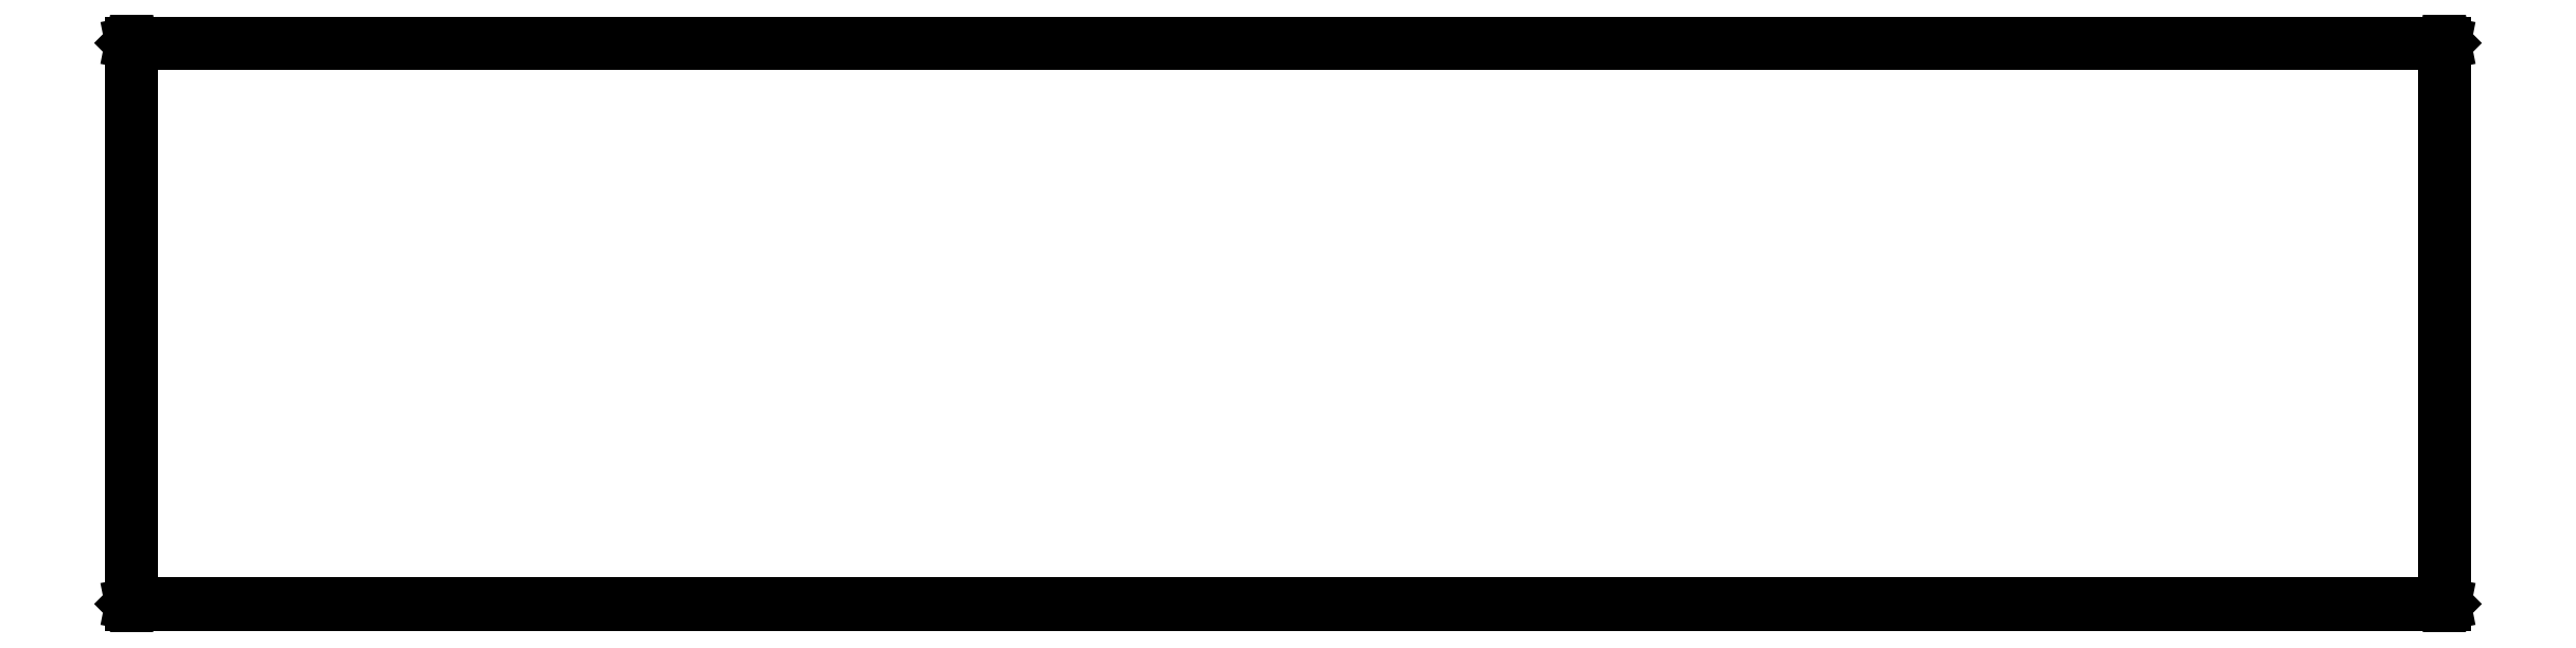
<metadata>
{"format":"dxf","ext":"dxf","renderer":"ezdxf+matplotlib","layout":"modelspace","background":"white","min_lineweight":24,"dpi":150}
</metadata>
<code>
0
SECTION
2
ENTITIES
0
LINE
8
BLACK
10
17.67
20
-2.697
11
17.67
21
-2.697
0
LINE
8
BLACK
10
17.67
20
-2.697
11
17.67
21
-2.698
0
LINE
8
BLACK
10
17.67
20
-2.698
11
17.67
21
-6.633
0
LINE
8
BLACK
10
17.67
20
-6.633
11
17.67
21
-6.634
0
LINE
8
BLACK
10
17.67
20
-6.634
11
17.67
21
-6.634
0
LINE
8
BLACK
10
17.67
20
-6.634
11
17.67
21
-6.634
0
LINE
8
BLACK
10
17.67
20
-6.634
11
1.46
21
-6.634
0
LINE
8
BLACK
10
1.46
20
-6.634
11
1.459
21
-6.634
0
LINE
8
BLACK
10
1.459
20
-6.634
11
1.459
21
-6.634
0
LINE
8
BLACK
10
1.459
20
-6.634
11
1.459
21
-6.633
0
LINE
8
BLACK
10
1.459
20
-6.633
11
1.459
21
-2.698
0
LINE
8
BLACK
10
1.459
20
-2.698
11
1.459
21
-2.697
0
LINE
8
BLACK
10
1.459
20
-2.697
11
1.459
21
-2.697
0
LINE
8
BLACK
10
1.459
20
-2.697
11
1.46
21
-2.697
0
LINE
8
BLACK
10
1.46
20
-2.697
11
17.67
21
-2.697
0
LINE
8
BLACK
10
17.67
20
-2.697
11
17.67
21
-2.697
0
LINE
8
BLACK
10
1.461
20
-2.699
11
1.461
21
-6.632
0
LINE
8
BLACK
10
1.461
20
-6.632
11
17.67
21
-6.632
0
LINE
8
BLACK
10
17.67
20
-6.632
11
17.67
21
-2.699
0
LINE
8
BLACK
10
17.67
20
-2.699
11
1.461
21
-2.699
0
ENDSEC
0
EOF

</code>
